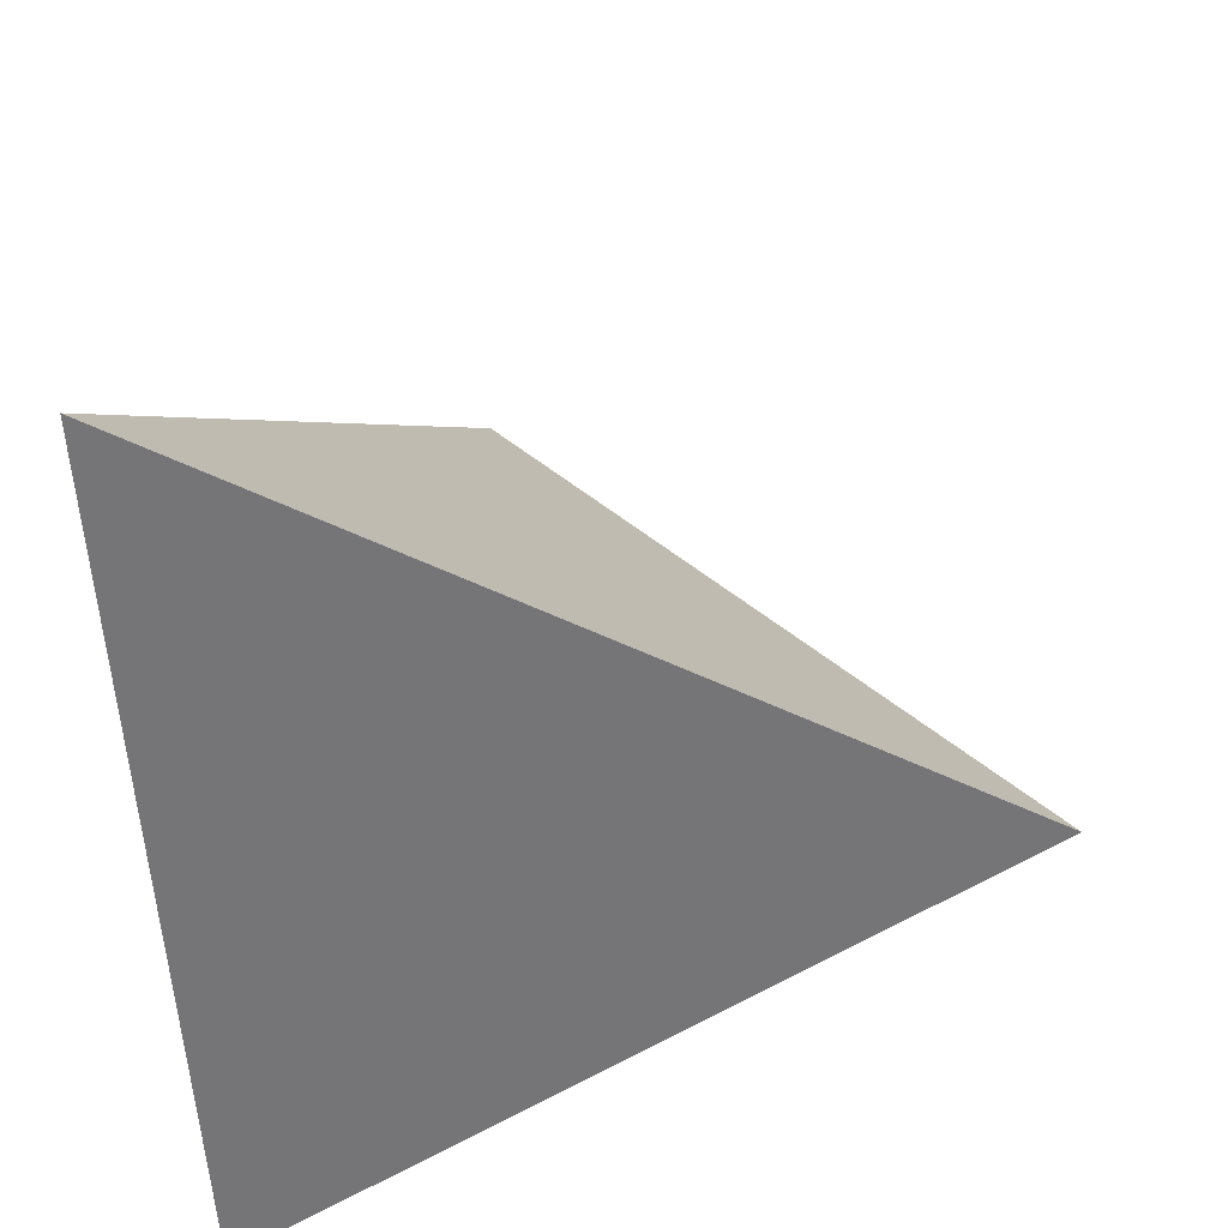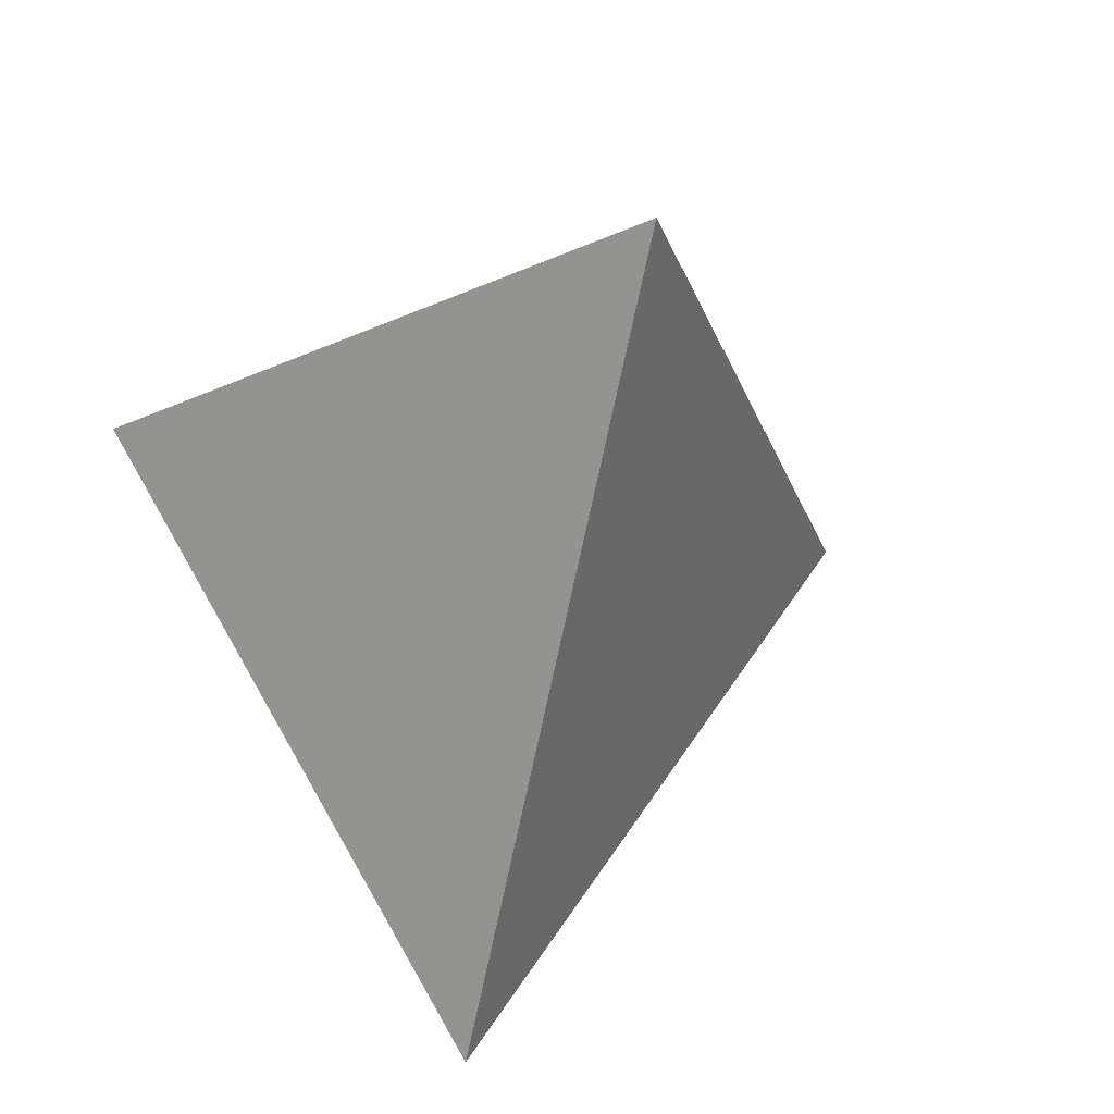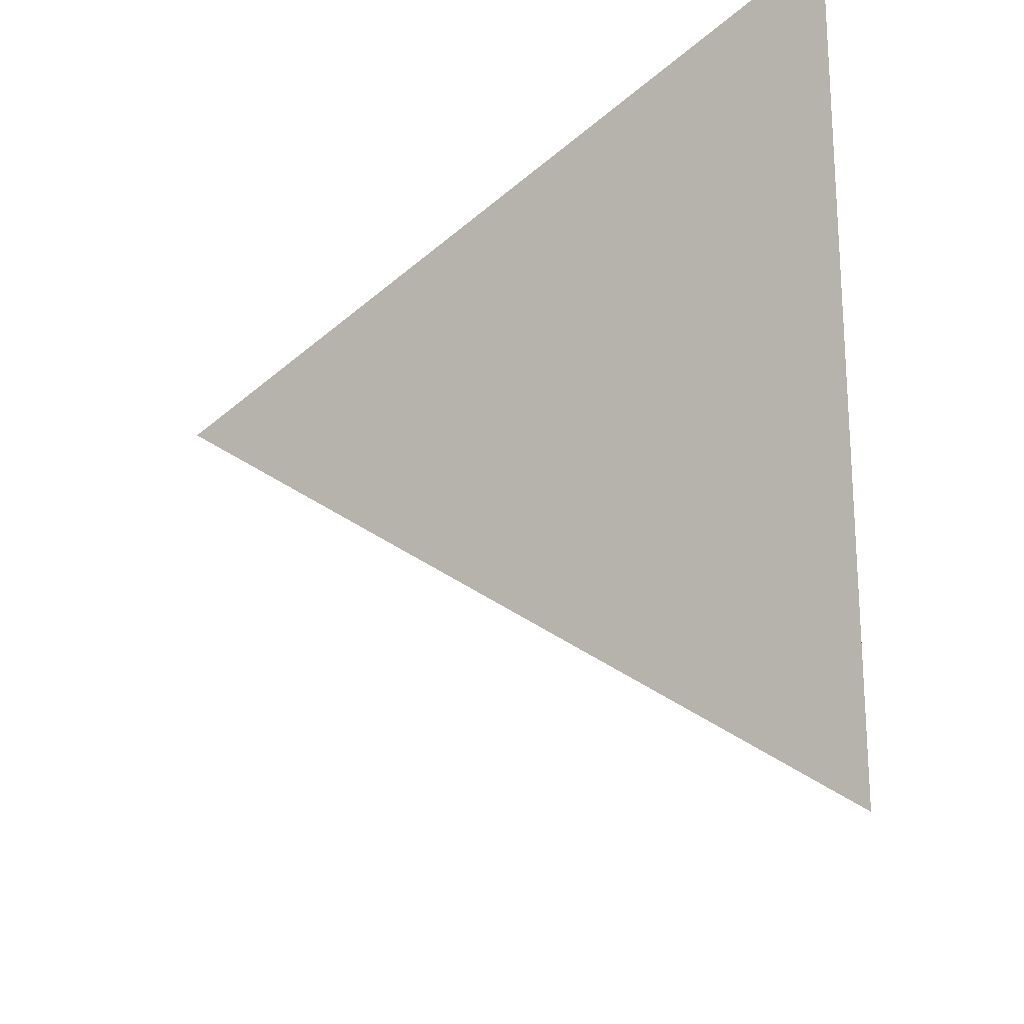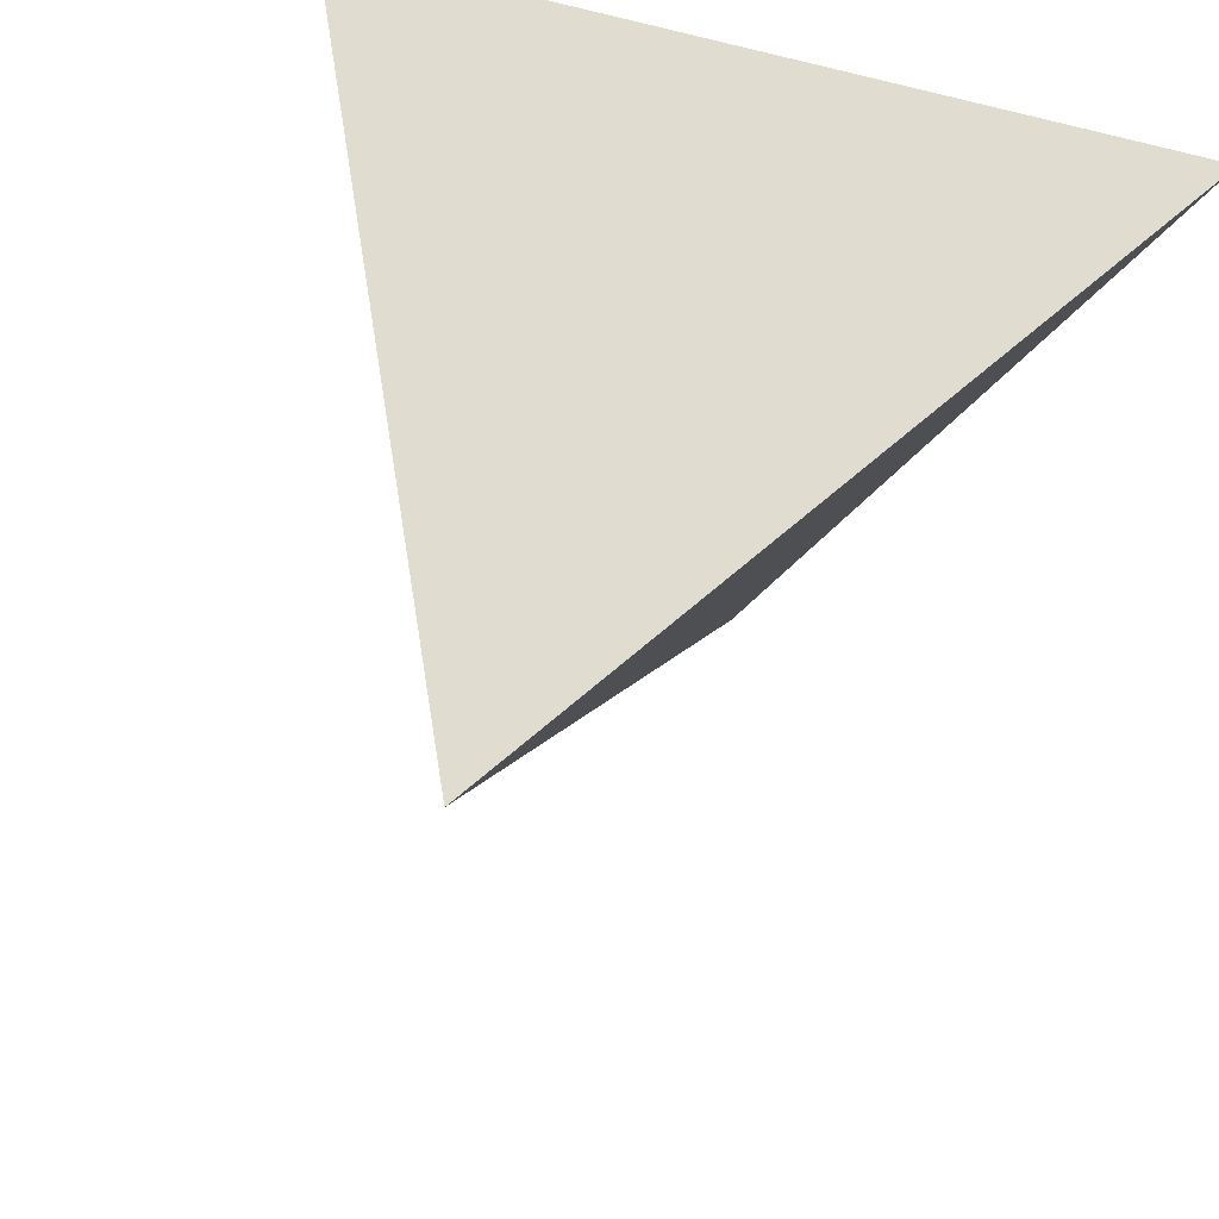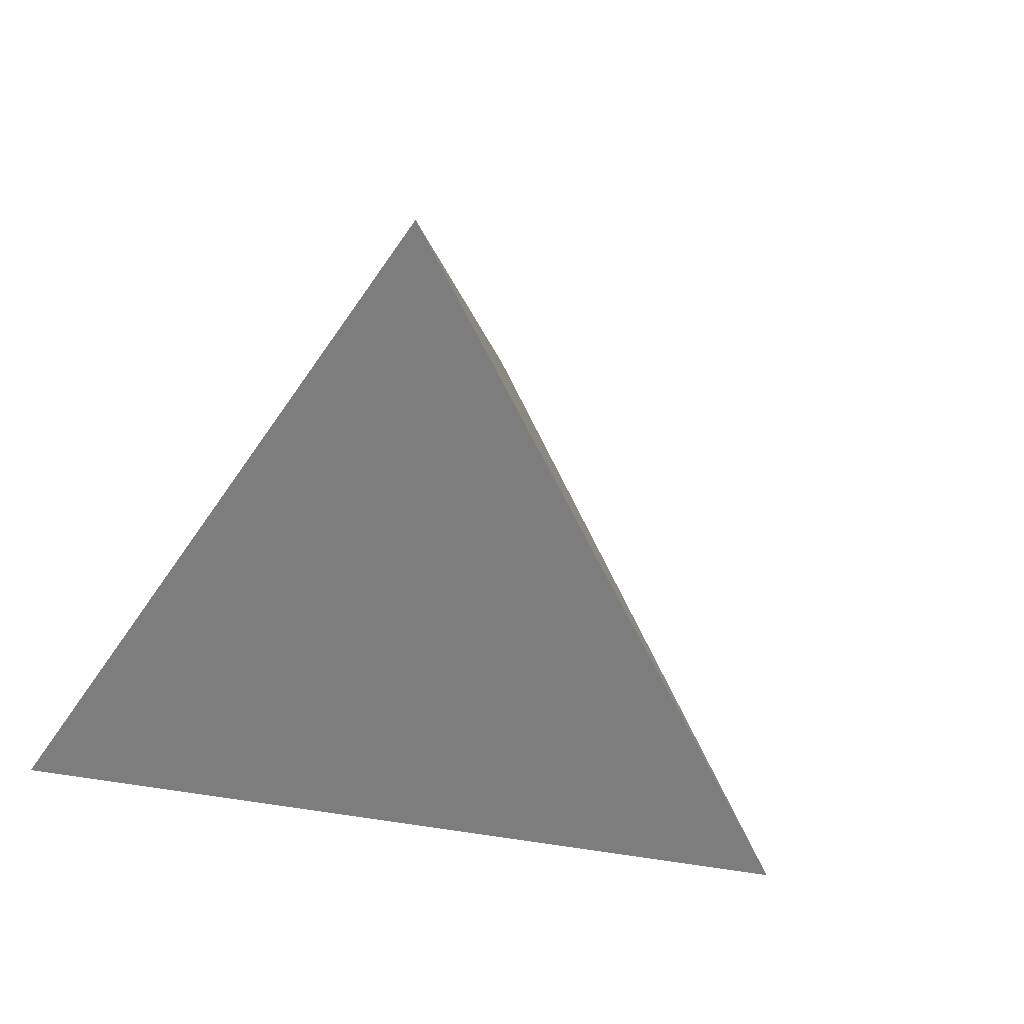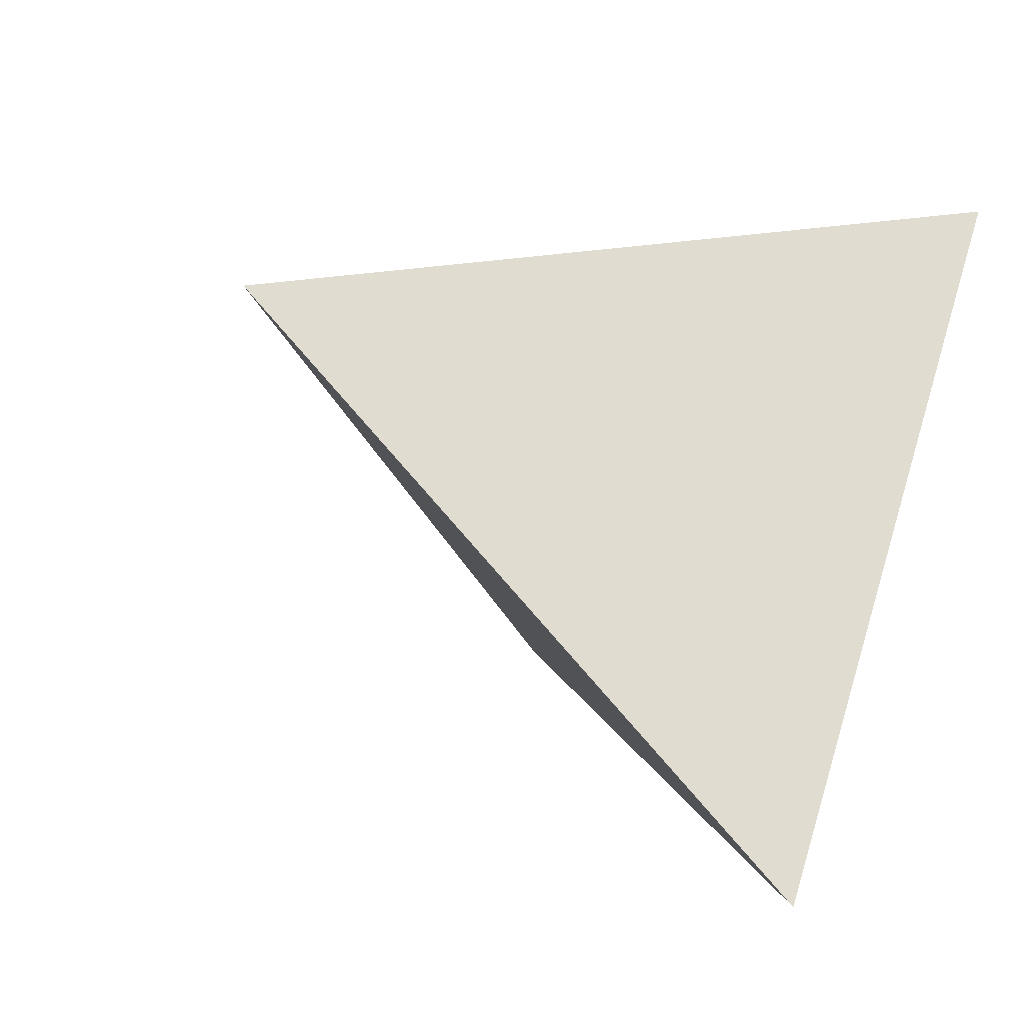
<metadata>
{"format":"obj","ext":"obj","renderer":"f3d","projection":"perspective","resolution":1024,"background":"white","views":[{"elev":-56.6,"azim":93.7,"up":"+Y"},{"elev":-39.0,"azim":165.0,"up":"+Z"},{"elev":-33.6,"azim":-84.6,"up":"+Z"},{"elev":47.5,"azim":-158.2,"up":"+Z"},{"elev":49.1,"azim":129.6,"up":"+Y"},{"elev":-50.1,"azim":-126.2,"up":"+Z"}]}
</metadata>
<code>
o Cone
v 0 -0.7071 -1
v 0.866 -0.7071 0.5
v -0.866 -0.7071 0.5
v 0 0.7071 0
f 1 4 2
f 1 2 3
f 2 4 3
f 3 4 1

</code>
